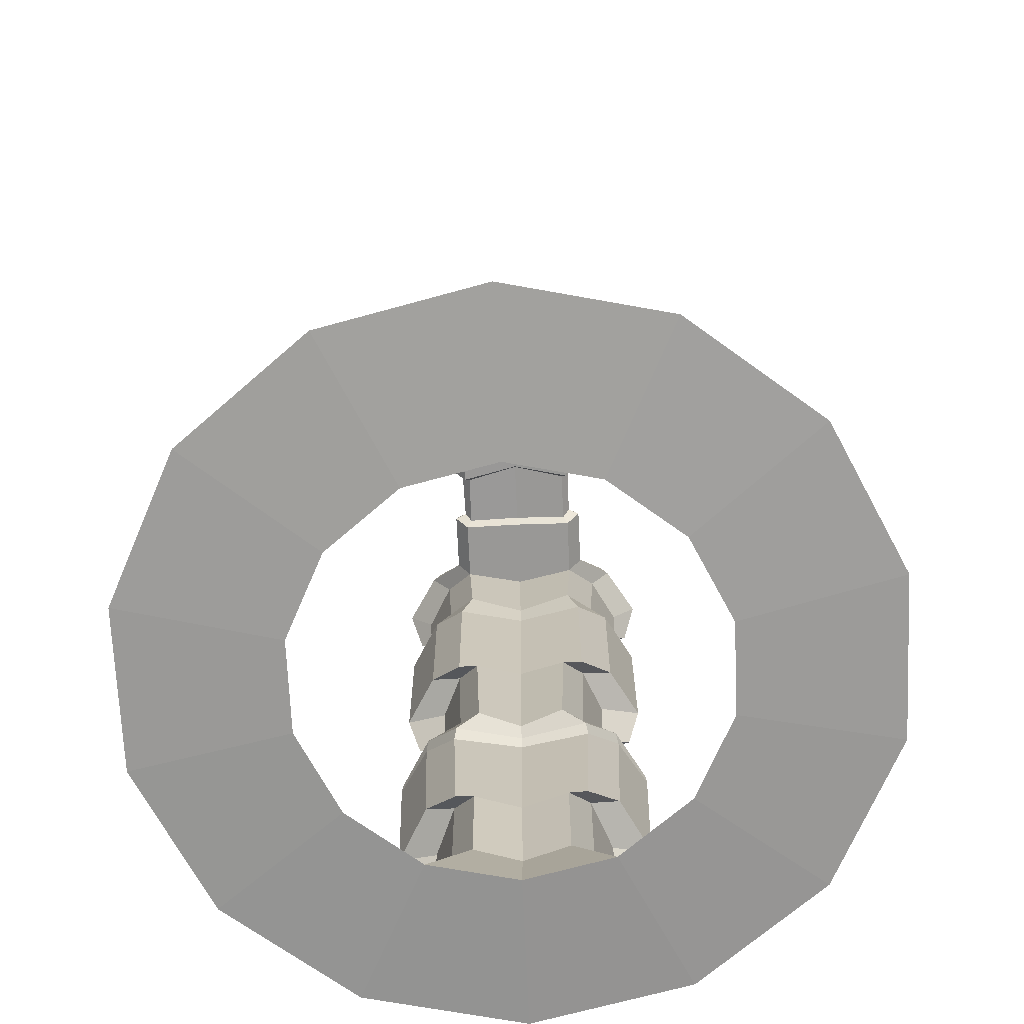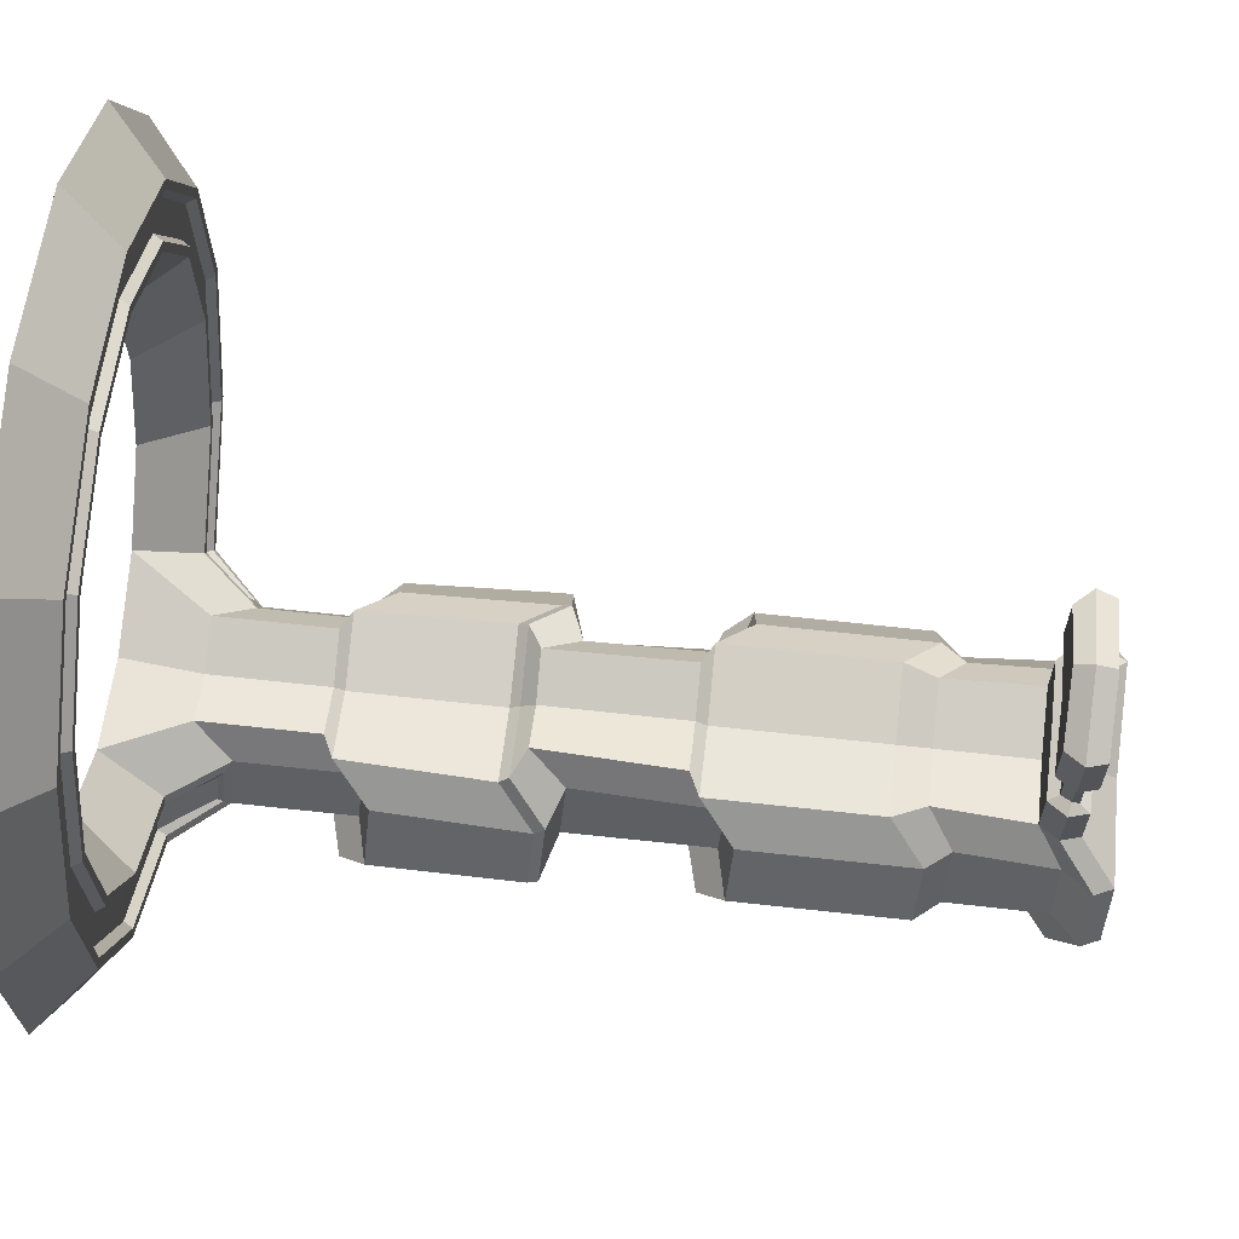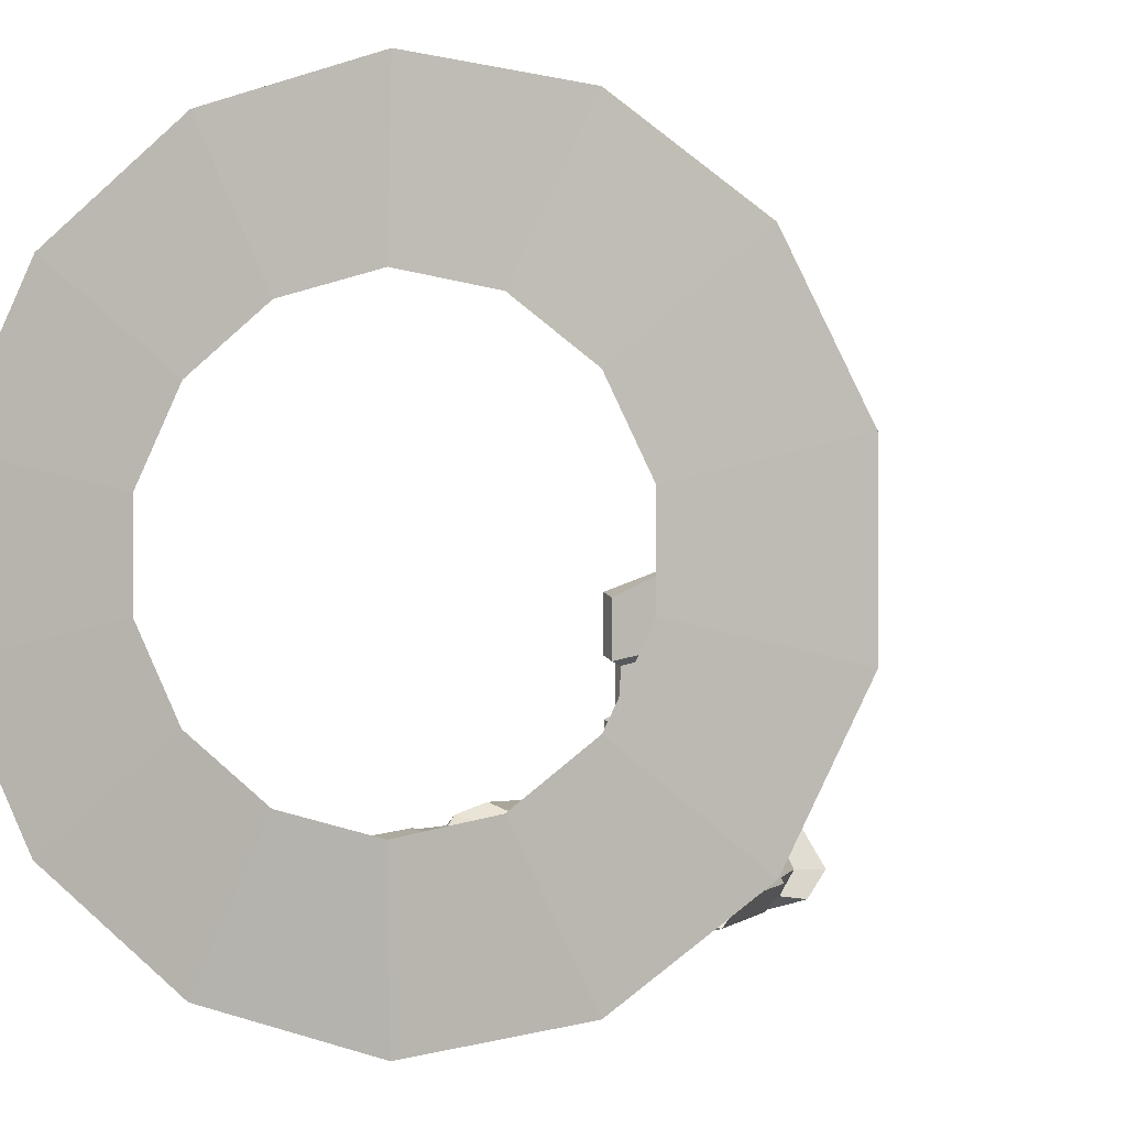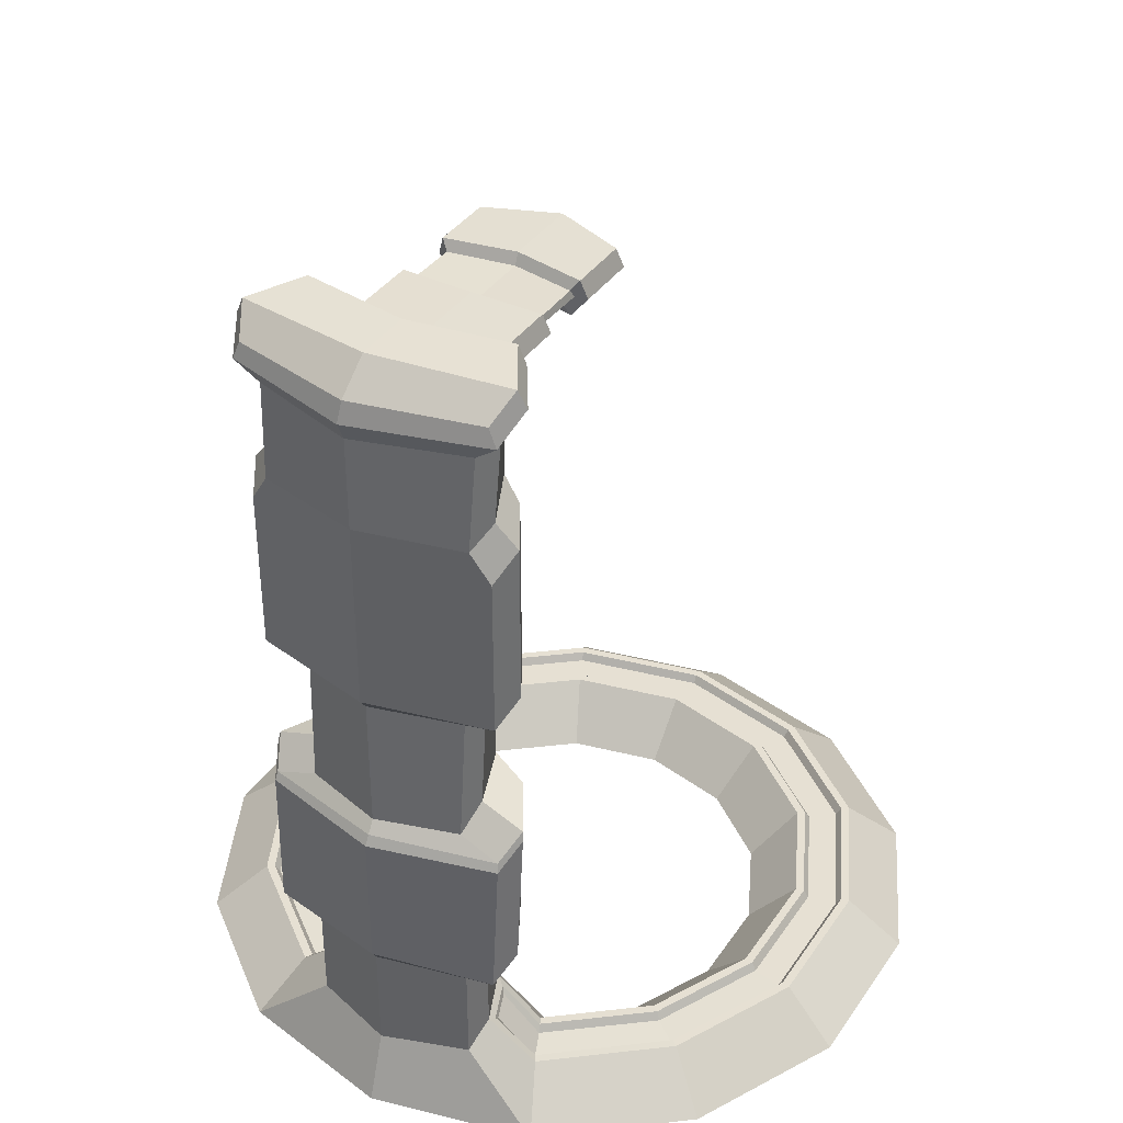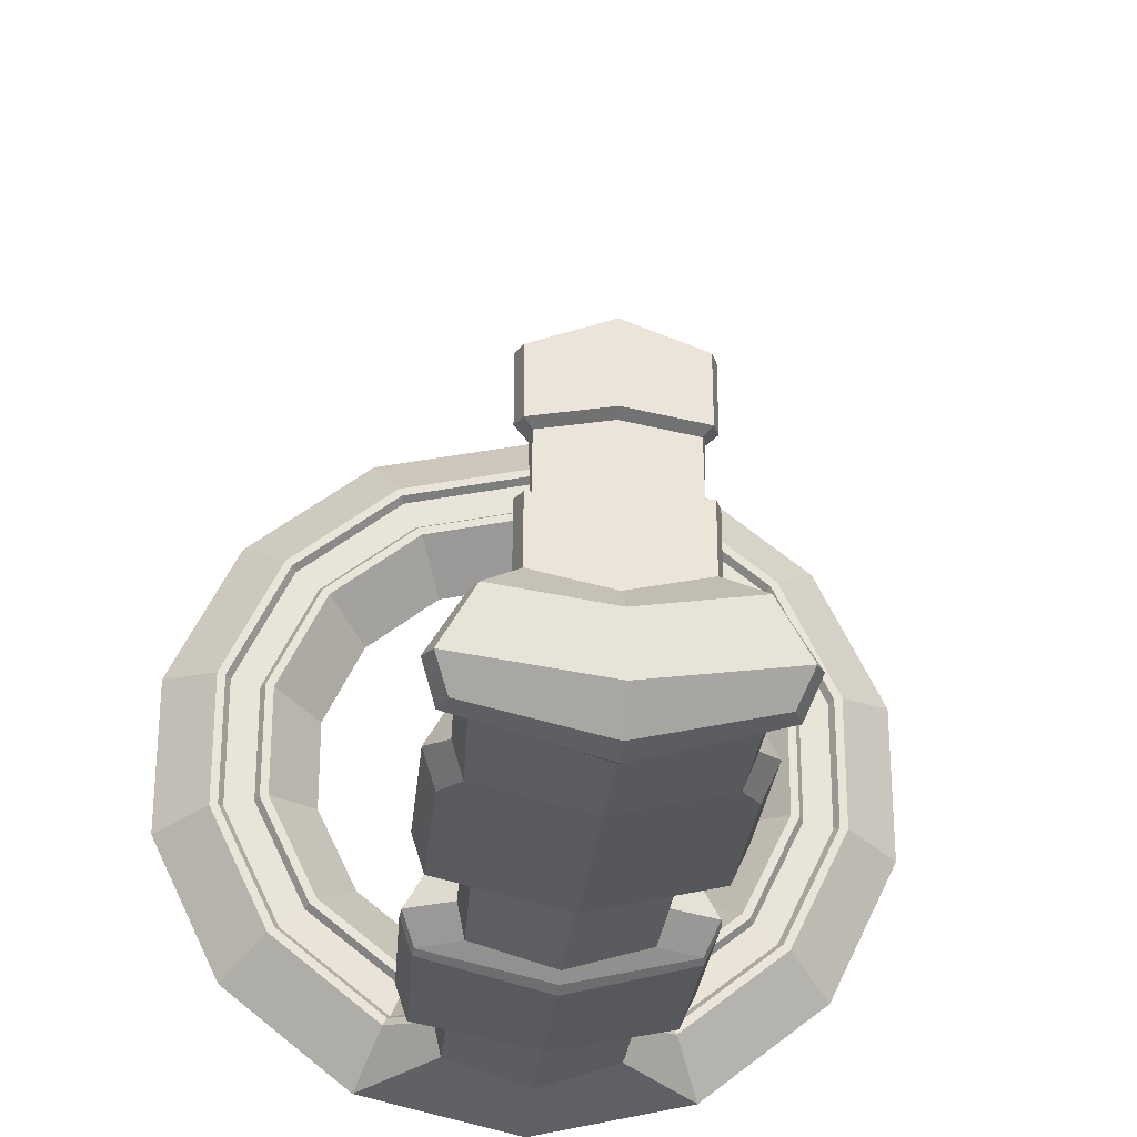
<metadata>
{"format":"obj","ext":"obj","renderer":"f3d","projection":"perspective","resolution":1024,"background":"white","views":[{"elev":-69.4,"azim":2.6,"up":"+Y"},{"elev":68.8,"azim":96.2,"up":"+Z"},{"elev":-1.1,"azim":17.4,"up":"+Z"},{"elev":38.3,"azim":-149.6,"up":"+Y"},{"elev":-28.1,"azim":174.6,"up":"+Z"}]}
</metadata>
<code>
o Circle
v 0.326 1.154 -0.7742
v -0.4212 0.1262 -0.8778
v -0.7609 0.1271 -0.6068
v -0.9489 0.1271 -0.2166
v -0.9489 0.1271 0.2166
v -0.7609 0.1271 0.6068
v -0.4223 0.1271 0.8769
v -0 0.1271 0.9733
v 0.4223 0.1271 0.8769
v 0.7609 0.1271 0.6068
v 0.9489 0.1271 0.2166
v 0.9489 0.1271 -0.2166
v 0.7609 0.1271 -0.6068
v 0.2971 0.2441 -0.8944
v 0.319 0.6735 -0.7879
v -0.3682 0.1279 -0.7612
v -0.6614 0.1271 -0.5274
v -0.8247 0.1271 -0.1882
v -0.8247 0.1271 0.1882
v -0.6614 0.1271 0.5274
v -0.367 0.1271 0.7621
v -0 0.1271 0.8459
v 0.367 0.1271 0.7621
v 0.6614 0.1271 0.5274
v 0.8247 0.1271 0.1882
v 0.8247 0.1271 -0.1882
v 0.6614 0.1271 -0.5274
v 0.2639 0.2518 -0.8068
v -0 0.1986 -1.106
v -0.2645 0.1967 -1.017
v -0.9219 -0.02222 -0.7352
v -1.15 -0.02222 -0.2624
v -1.15 -0.02222 0.2624
v -0.9219 -0.02222 0.7352
v -0.5116 -0.02222 1.062
v -0 -0.02222 1.179
v 0.5116 -0.02222 1.062
v 0.9219 -0.02222 0.7352
v 1.15 -0.02222 0.2624
v 1.15 -0.02222 -0.2624
v 0.9219 -0.02222 -0.7352
v 0.2645 0.1967 -1.017
v -0 0.1843 -0.7272
v -0.1526 0.1828 -0.6784
v -0.5194 -0.04619 -0.4142
v -0.6477 -0.04619 -0.1478
v -0.6477 -0.04619 0.1478
v -0.5194 -0.04619 0.4142
v -0.2883 -0.04619 0.5986
v -0 -0.04619 0.6644
v 0.2883 -0.04619 0.5986
v 0.5194 -0.04619 0.4142
v 0.6477 -0.04619 0.1478
v 0.6477 -0.04619 -0.1478
v 0.5194 -0.04619 -0.4142
v 0.1526 0.1828 -0.6784
v -0.2639 0.2518 -0.8068
v -0.2971 0.2441 -0.8944
v 0.3682 0.1279 -0.7612
v 0.4212 0.1262 -0.8778
v -0.5116 -0.02222 -1.062
v -0 -0.02222 -1.179
v 0.5116 -0.02222 -1.062
v -0.2883 -0.04619 -0.5986
v 0 -0.04619 -0.6644
v 0.2883 -0.04619 -0.5986
v -0.449 2.62 -0.931
v 0 2.68 -1
v 0.449 2.62 -0.931
v -0.3506 2.63 -0.7731
v -0 2.68 -0.8192
v 0.326 2.686 -0.7742
v -0 2.595 -1.106
v -0.4091 2.534 -1.019
v 0.3841 2.593 -1.017
v -0.2217 2.58 -0.6784
v 0.2418 2.52 -0.6677
v 0.326 1.664 -0.7742
v 0.326 2.175 -0.7742
v -0.4228 2.164 -0.9386
v -0.2884 1.62 -0.8994
v -0.4275 1.114 -0.947
v -0.4181 0.6619 -0.9695
v -0 0.5825 -1.126
v -0 1.063 -1.106
v -0 1.574 -1.106
v -0 2.085 -1.106
v 0.4228 2.164 -0.9386
v 0.2884 1.62 -0.8994
v 0.4275 1.114 -0.947
v 0.4181 0.6619 -0.9695
v 0.379 0.5807 -1.047
v 0.3841 1.061 -1.017
v 0.3841 1.572 -1.017
v 0.3841 2.083 -1.017
v -0.326 2.175 -0.7742
v -0.2253 1.63 -0.7575
v -0.3329 1.123 -0.8
v -0.319 0.6735 -0.7879
v -0.2145 0.5667 -0.6914
v -0.2217 1.048 -0.6784
v -0.2217 1.558 -0.6784
v -0.2217 2.069 -0.6784
v 0.2217 2.069 -0.6784
v 0.1554 1.524 -0.6626
v 0.2289 1.018 -0.7049
v 0.2145 0.5667 -0.6914
v 0 0.5683 -0.7468
v 0 1.049 -0.7272
v 0 1.56 -0.7272
v 0 2.07 -0.7272
v -0.3841 2.083 -1.017
v -0.2628 1.538 -0.9784
v -0.3893 1.032 -1.026
v -0.379 0.5807 -1.047
v -0.2645 0.5508 -1.017
v -0 0.5527 -1.106
v -0.3841 1.061 -1.017
v -0 1.033 -1.126
v 0.1526 0.5369 -0.6784
v -0 0.5384 -0.7272
v 0.2217 1.048 -0.6784
v 0 1.019 -0.7469
v -0.2911 0.6324 -0.9386
v -0.4228 1.143 -0.9386
v 0.2911 0.6324 -0.9386
v 0.2244 0.6431 -0.7742
v 0.4228 1.143 -0.9386
v 0.3329 1.123 -0.8
v -0.1526 0.5369 -0.6784
v -0.2244 0.6431 -0.7742
v -0.2289 1.018 -0.7049
v -0.326 1.154 -0.7742
v 0.2645 0.5508 -1.017
v 0.3893 1.032 -1.026
v -0.2538 1.105 -1.006
v -0 1.107 -1.081
v -0.3841 1.572 -1.017
v -0 1.54 -1.081
v 0.1428 1.091 -0.6451
v -0 1.093 -0.7025
v 0.2217 1.558 -0.6784
v -0 1.526 -0.7026
v -0.2802 1.186 -0.9286
v -0.4228 1.654 -0.9386
v 0.2802 1.186 -0.9286
v 0.2131 1.198 -0.7418
v 0.4228 1.654 -0.9386
v 0.2253 1.63 -0.7575
v -0.1428 1.091 -0.6451
v -0.2131 1.198 -0.7418
v -0.1554 1.524 -0.6626
v -0.326 1.664 -0.7742
v 0.2538 1.105 -1.006
v 0.2628 1.538 -0.9784
v -0.326 2.686 -0.7742
v -0.4228 2.675 -0.9386
v 0.3506 2.63 -0.7731
v 0.4228 2.675 -0.9386
v -0.3841 2.593 -1.017
v -0 2.536 -1.133
v 0.4091 2.534 -1.019
v -0.2418 2.52 -0.6677
v 0 2.581 -0.7272
v 0.2217 2.58 -0.6784
v -0.3245 2.179 -1.03
v -0 2.18 -1.106
v 0.1826 2.169 -0.6698
v -0 2.17 -0.7271
v -0.3583 2.24 -0.953
v 0.3583 2.24 -0.953
v 0.2725 2.248 -0.7665
v -0.1826 2.169 -0.6698
v -0.2725 2.248 -0.7665
v 0.3245 2.179 -1.03
v 0.2865 2.543 -0.7806
v -0 2.476 -1.106
v 0.3348 2.474 -1.006
v -0.1971 2.464 -0.6856
v -0 2.465 -0.7272
v -0.3677 2.535 -0.9268
v 0.3677 2.535 -0.9268
v -0.2865 2.543 -0.7806
v 0.1971 2.464 -0.6856
v -0.3348 2.474 -1.006
v -0.1971 2.454 -0.08454
v -0.2418 2.51 -0.06673
v -0.2217 2.57 -0.07744
v 0 2.571 0.006644
v 0.2217 2.57 -0.07744
v 0 2.455 0.006597
v 0 2.512 0.02152
v 0.2418 2.51 -0.06673
v 0.1971 2.454 -0.08454
v 0.204 2.523 -0.4522
v 0.2069 2.519 -0.2818
v 0 2.498 -0.4676
v 0 2.496 -0.2529
v -0.2069 2.519 -0.2818
v -0.204 2.523 -0.4522
v -0.1817 2.493 -0.47
v -0.1806 2.492 -0.2995
v 0.1806 2.492 -0.2995
v 0.1817 2.493 -0.47
v 0.2012 2.546 -0.4638
v 0.1992 2.542 -0.2931
v -0.2012 2.546 -0.4638
v -0.1992 2.542 -0.2931
v 0 2.538 -0.2538
v 0 2.541 -0.4686
v 0 2.578 -0.4826
v 0.2217 2.576 -0.4781
v 0 2.575 -0.238
v 0.2217 2.573 -0.2778
v -0.2418 2.516 -0.4674
v -0.2217 2.576 -0.4781
v -0.2418 2.513 -0.2671
v -0.2217 2.573 -0.2778
v 0.2418 2.516 -0.4674
v 0.2418 2.513 -0.2671
v -0.1971 2.461 -0.4852
v -0.1971 2.457 -0.2849
v 0 2.462 -0.4826
v 0 2.459 -0.238
v 0.1971 2.461 -0.4852
v 0.1971 2.457 -0.2849
v -0.7818 0.1271 -0.6235
v -0.4339 0.1271 -0.901
v -0.9749 0.1271 -0.2225
v -0.9749 0.1271 0.2225
v -0.7818 0.1271 0.6235
v -0.4339 0.1271 0.901
v -0 0.1271 1
v 0.4339 0.1271 0.901
v 0.7818 0.1271 0.6235
v 0.9749 0.1271 0.2225
v 0.9749 0.1271 -0.2225
v 0.7818 0.1271 -0.6235
v 0.4339 0.1271 -0.901
v -0.6405 0.1271 -0.5107
v -0.3554 0.1271 -0.738
v -0.7986 0.1271 -0.1823
v -0.7986 0.1271 0.1823
v -0.6405 0.1271 0.5107
v -0.3554 0.1271 0.738
v -0 0.1271 0.8192
v 0.3554 0.1271 0.738
v 0.6405 0.1271 0.5107
v 0.7986 0.1271 0.1823
v 0.7986 0.1271 -0.1823
v 0.6405 0.1271 -0.5107
v 0.3554 0.1271 -0.738
v -0.2244 0.2891 -0.7742
v -0.2911 0.2783 -0.9386
v 0.2244 0.2891 -0.7742
v 0.2911 0.2783 -0.9386
v -0.7482 0.1013 -0.5966
v -0.4107 0.1005 -0.8643
v -0.9331 0.1012 -0.213
v -0.9331 0.1012 0.213
v -0.7483 0.1012 0.5967
v -0.4153 0.1012 0.8623
v -0 0.1012 0.9571
v 0.4153 0.1012 0.8623
v 0.7483 0.1012 0.5967
v 0.9331 0.1012 0.213
v 0.9331 0.1012 -0.213
v 0.7482 0.1013 -0.5966
v 0.4107 0.1005 -0.8643
v -0.6739 0.1012 -0.5374
v -0.3733 0.1028 -0.7759
v -0.8405 0.1012 -0.1918
v -0.8405 0.1012 0.1918
v -0.674 0.1012 0.5375
v -0.3741 0.1012 0.7767
v -0 0.1012 0.8621
v 0.3741 0.1012 0.7767
v 0.674 0.1012 0.5375
v 0.8405 0.1012 0.1918
v 0.8405 0.1012 -0.1918
v 0.6739 0.1012 -0.5374
v 0.3733 0.1028 -0.7759
v -0.2521 0.2688 -0.7935
v -0.2976 0.2596 -0.9102
v 0.2521 0.2688 -0.7935
v 0.2976 0.2596 -0.9102
f 265 278 277 264
f 257 270 271 258
f 266 279 278 265
f 259 272 270 257
f 267 280 279 266
f 260 273 272 259
f 268 281 280 267
f 261 274 273 260
f 269 282 281 268
f 262 275 274 261
f 263 276 275 262
f 264 277 276 263
f 57 58 258 271
f 14 28 282 269
f 224 226 194 191
f 184 176 158 77
f 61 62 65 64
f 38 37 51 52
f 31 61 64 45
f 39 38 52 53
f 32 31 45 46
f 40 39 53 54
f 33 32 46 47
f 41 40 54 55
f 34 33 47 48
f 63 41 55 66
f 35 34 48 49
f 62 63 66 65
f 36 35 49 50
f 37 36 50 51
f 235 234 37 38
f 247 248 52 51
f 236 235 38 39
f 248 249 53 52
f 237 236 39 40
f 249 250 54 53
f 238 237 40 41
f 250 251 55 54
f 239 238 41 63
f 251 252 66 55
f 181 183 70 67
f 178 177 161 162
f 182 178 162 69
f 183 179 163 70
f 227 228 61 31
f 241 240 45 64
f 229 227 31 32
f 240 242 46 45
f 230 229 32 33
f 242 243 47 46
f 231 230 33 34
f 243 244 48 47
f 232 231 34 35
f 244 245 49 48
f 233 232 35 36
f 245 246 50 49
f 234 233 36 37
f 246 247 51 50
f 30 29 62 61
f 29 42 63 62
f 43 44 64 65
f 56 43 65 66
f 42 256 239 63
f 255 56 66 252
f 254 30 61 228
f 44 253 241 64
f 157 156 71 68
f 68 71 72 159
f 68 159 75 73
f 157 68 73 160
f 72 71 164 165
f 71 156 76 164
f 176 182 69 158
f 185 181 67 74
f 226 220 193 194
f 177 185 74 161
f 29 30 116 117
f 84 115 114 119
f 137 136 113 139
f 86 138 112 87
f 43 56 120 121
f 108 107 106 123
f 141 140 105 143
f 110 142 104 111
f 30 254 124 116
f 115 83 82 114
f 136 144 81 113
f 138 145 80 112
f 255 256 126 127
f 15 91 90 129
f 147 146 89 149
f 78 148 88 79
f 253 44 130 131
f 99 100 132 98
f 151 150 152 97
f 153 102 103 96
f 256 42 134 126
f 91 92 135 90
f 146 154 155 89
f 148 94 95 88
f 42 29 117 134
f 92 84 119 135
f 154 137 139 155
f 94 86 87 95
f 254 253 131 124
f 83 99 98 82
f 144 151 97 81
f 145 153 96 80
f 56 255 127 120
f 107 15 129 106
f 140 147 149 105
f 142 78 79 104
f 44 43 121 130
f 100 108 123 132
f 150 141 143 152
f 102 110 111 103
f 115 84 117 116
f 119 114 118 85
f 107 108 121 120
f 123 106 122 109
f 83 115 116 124
f 114 82 125 118
f 91 15 127 126
f 129 90 128 1
f 100 99 131 130
f 98 132 101 133
f 92 91 126 134
f 90 135 93 128
f 84 92 134 117
f 135 119 85 93
f 99 83 124 131
f 82 98 133 125
f 15 107 120 127
f 106 129 1 122
f 108 100 130 121
f 132 123 109 101
f 136 137 85 118
f 139 113 138 86
f 140 141 109 122
f 143 105 142 110
f 144 136 118 125
f 113 81 145 138
f 146 147 1 128
f 149 89 148 78
f 150 151 133 101
f 97 152 102 153
f 154 146 128 93
f 89 155 94 148
f 137 154 93 85
f 155 139 86 94
f 151 144 125 133
f 81 97 153 145
f 147 140 122 1
f 105 149 78 142
f 141 150 101 109
f 152 143 110 102
f 67 70 156 157
f 158 69 159 72
f 161 74 160 73
f 162 161 73 75
f 222 224 191 186
f 217 222 186 187
f 69 162 75 159
f 77 158 72 165
f 74 67 157 160
f 70 163 76 156
f 166 167 87 112
f 168 169 111 104
f 170 166 112 80
f 171 172 79 88
f 173 174 96 103
f 175 171 88 95
f 167 175 95 87
f 174 170 80 96
f 172 168 104 79
f 169 173 103 111
f 167 166 185 177
f 169 168 184 180
f 166 170 181 185
f 172 171 182 176
f 174 173 179 183
f 171 175 178 182
f 175 167 177 178
f 170 174 183 181
f 168 172 176 184
f 173 169 180 179
f 186 191 192 187
f 191 194 193 192
f 187 192 189 188
f 192 193 190 189
f 220 214 190 193
f 213 218 188 189
f 218 217 187 188
f 214 213 189 190
f 165 164 211 212
f 205 210 209 206
f 76 163 215 216
f 207 200 199 208
f 164 76 216 211
f 210 207 208 209
f 77 165 212 219
f 195 205 206 196
f 163 179 221 215
f 200 201 202 199
f 179 180 223 221
f 201 197 198 202
f 184 77 219 225
f 204 195 196 203
f 180 184 225 223
f 197 204 203 198
f 210 205 212 211
f 206 209 213 214
f 200 207 216 215
f 208 199 217 218
f 207 210 211 216
f 209 208 218 213
f 205 195 219 212
f 196 206 214 220
f 201 200 215 221
f 199 202 222 217
f 197 201 221 223
f 202 198 224 222
f 195 204 225 219
f 203 196 220 226
f 204 197 223 225
f 198 203 226 224
f 3 2 228 227
f 4 3 227 229
f 5 4 229 230
f 6 5 230 231
f 7 6 231 232
f 8 7 232 233
f 9 8 233 234
f 10 9 234 235
f 11 10 235 236
f 12 11 236 237
f 13 12 237 238
f 60 13 238 239
f 16 17 240 241
f 17 18 242 240
f 18 19 243 242
f 19 20 244 243
f 20 21 245 244
f 21 22 246 245
f 22 23 247 246
f 23 24 248 247
f 24 25 249 248
f 25 26 250 249
f 26 27 251 250
f 27 59 252 251
f 284 283 253 254
f 285 286 256 255
f 283 16 241 253
f 2 284 254 228
f 286 60 239 256
f 59 285 255 252
f 257 258 2 3
f 259 257 3 4
f 260 259 4 5
f 261 260 5 6
f 262 261 6 7
f 263 262 7 8
f 264 263 8 9
f 265 264 9 10
f 266 265 10 11
f 267 266 11 12
f 268 267 12 13
f 269 268 13 60
f 271 270 17 16
f 270 272 18 17
f 272 273 19 18
f 273 274 20 19
f 274 275 21 20
f 275 276 22 21
f 276 277 23 22
f 277 278 24 23
f 278 279 25 24
f 279 280 26 25
f 280 281 27 26
f 281 282 59 27
f 58 57 283 284
f 28 14 286 285
f 57 271 16 283
f 258 58 284 2
f 14 269 60 286
f 282 28 285 59

</code>
